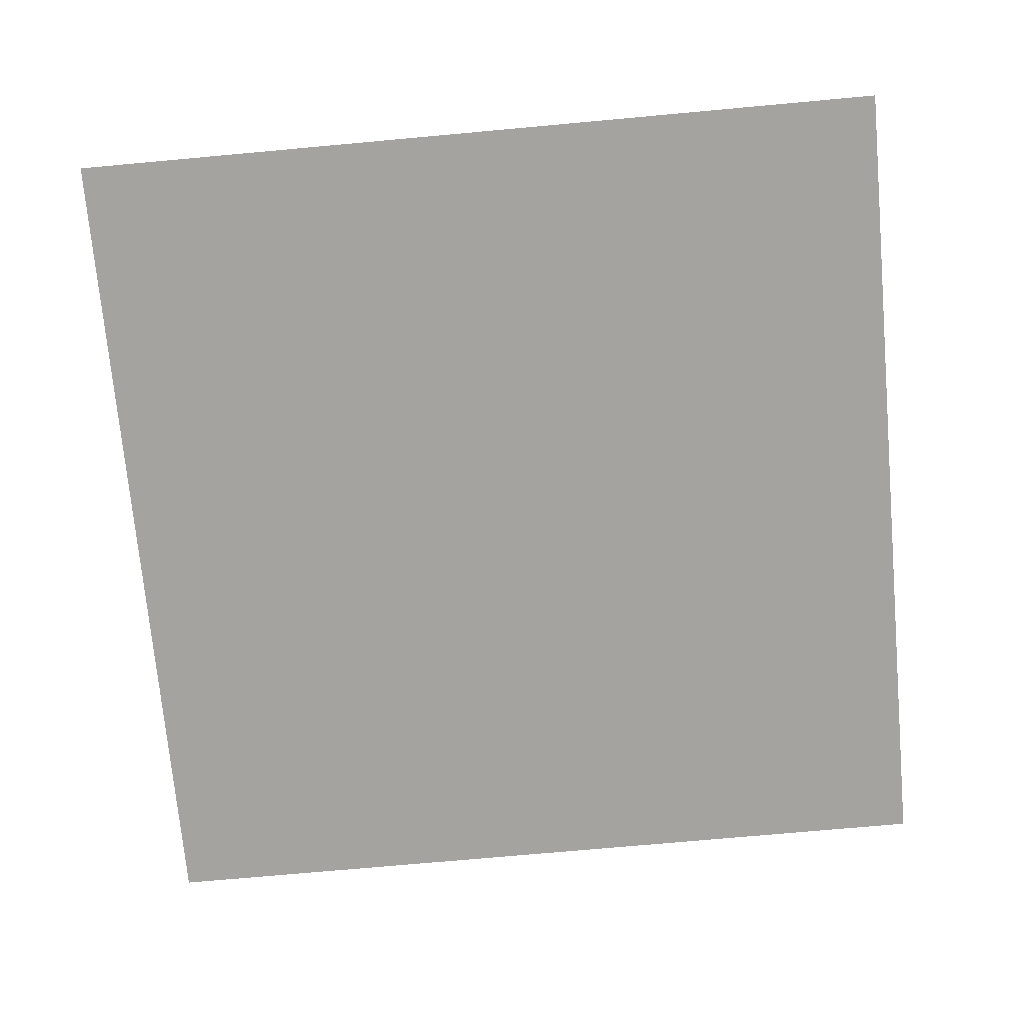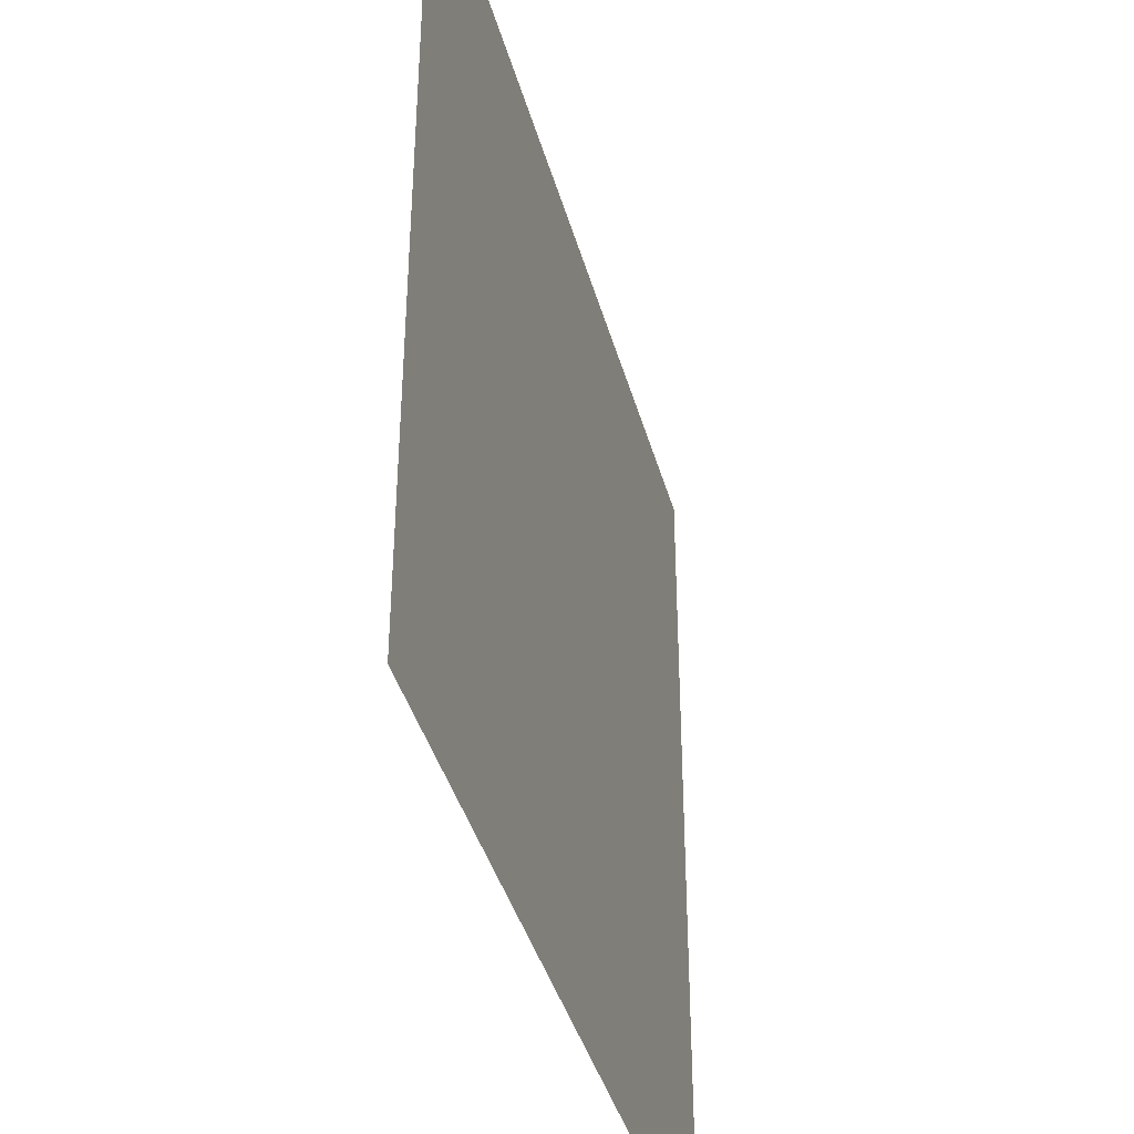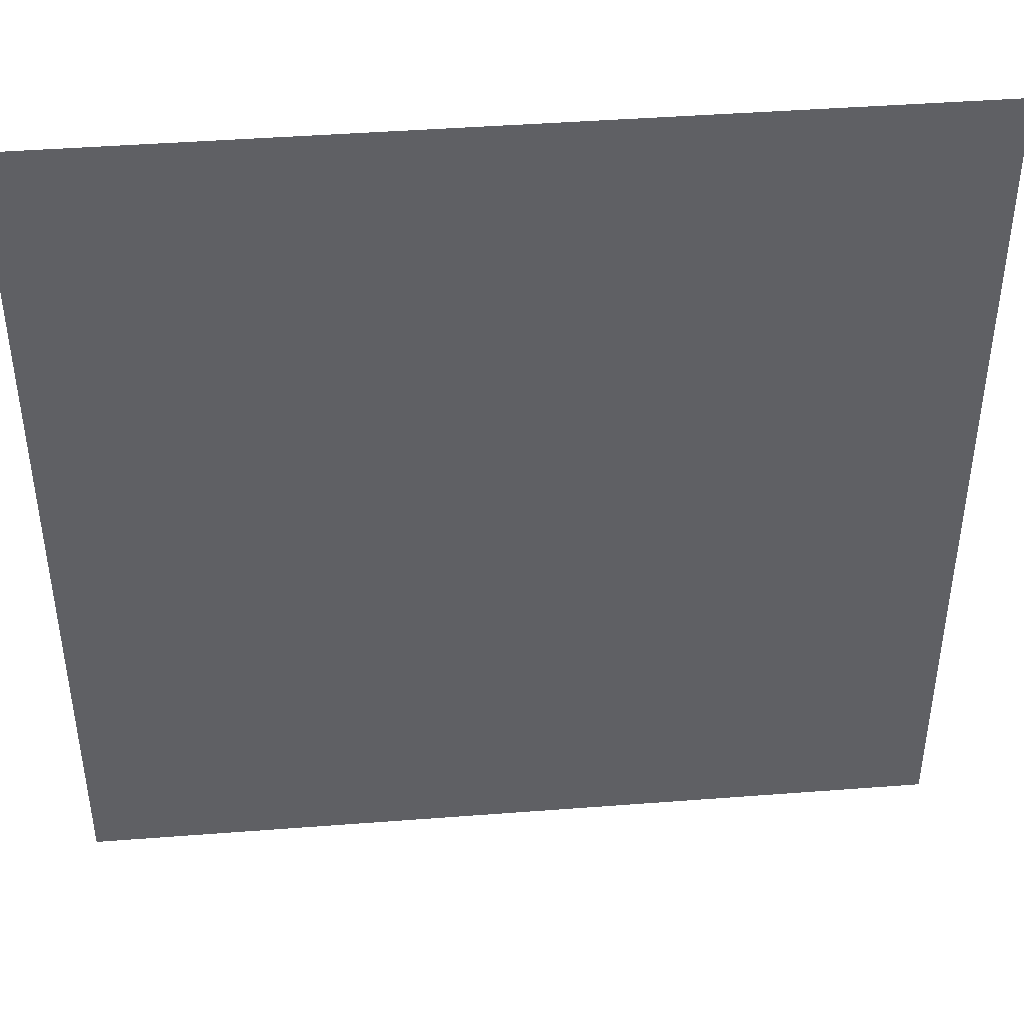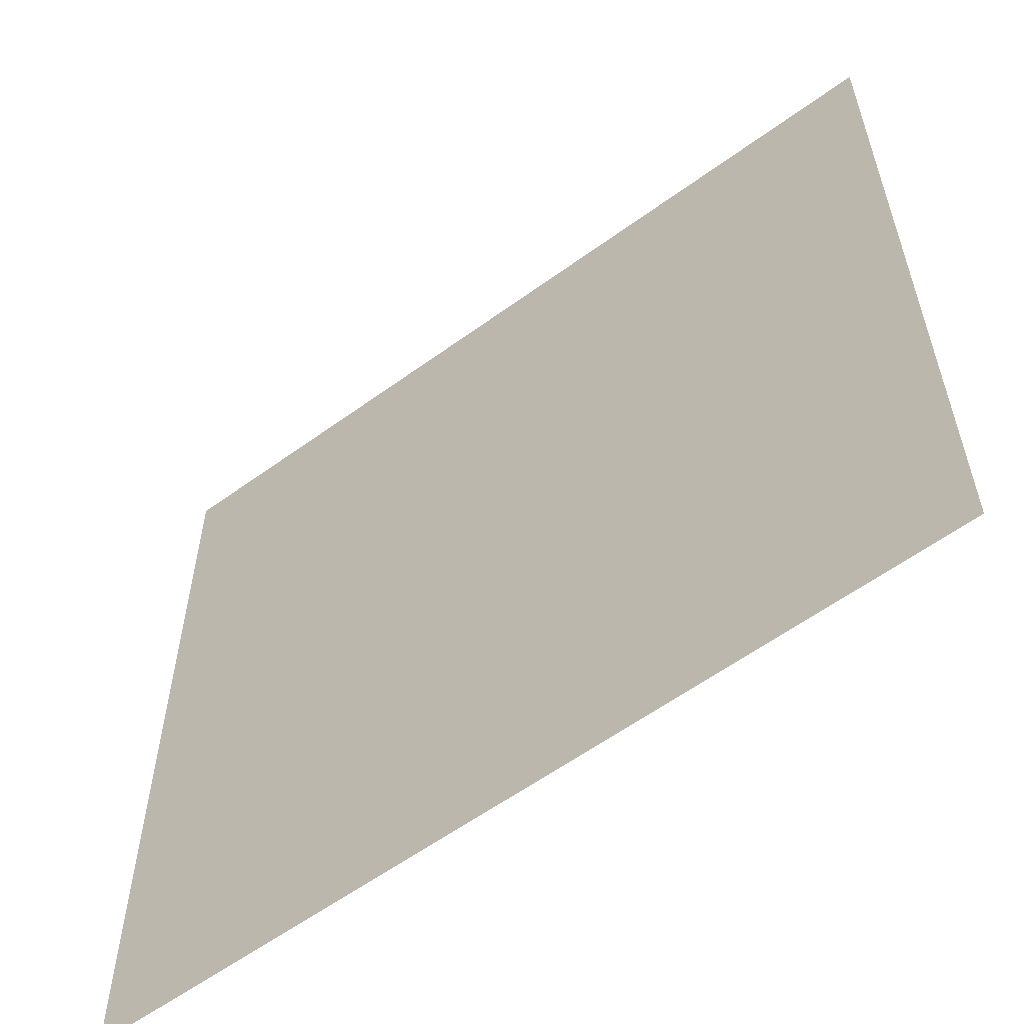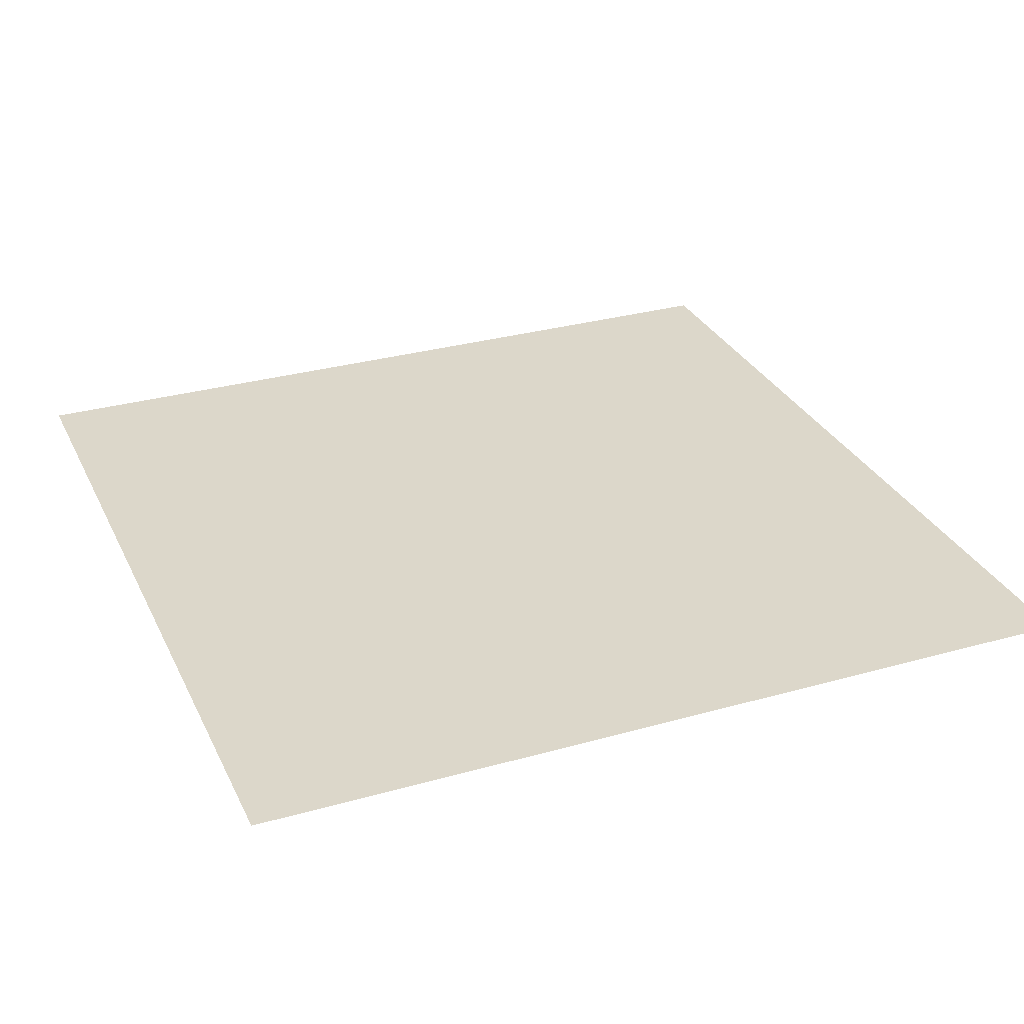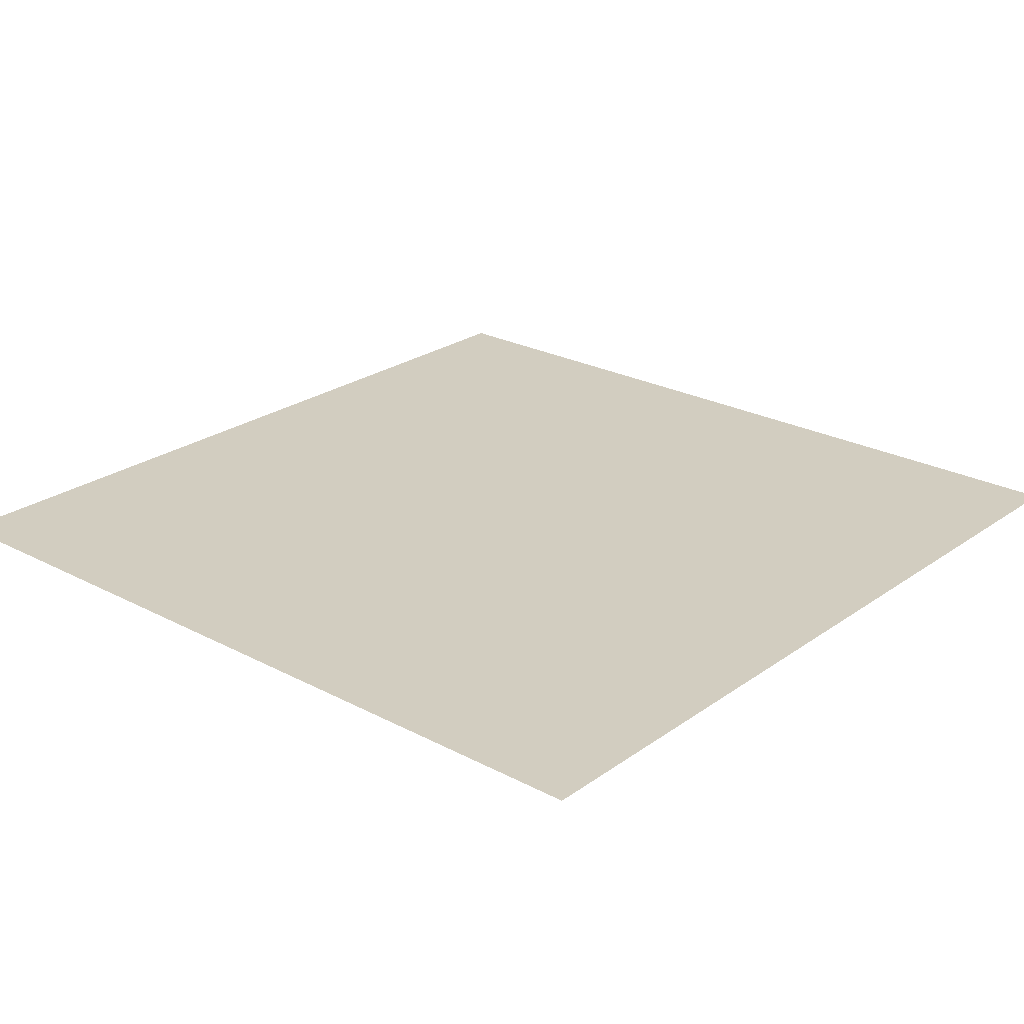
<metadata>
{"format":"obj","ext":"obj","renderer":"f3d","projection":"perspective","resolution":1024,"background":"white","views":[{"elev":-72.9,"azim":-174.8,"up":"+Z"},{"elev":-40.2,"azim":105.1,"up":"+Y"},{"elev":43.2,"azim":174.8,"up":"+Y"},{"elev":-58.9,"azim":-143.1,"up":"+Y"},{"elev":30.4,"azim":157.8,"up":"+Z"},{"elev":24.5,"azim":-139.1,"up":"+Z"}]}
</metadata>
<code>
v -4 -14 0
v -5 -14 0
v -5 -13 0
v -4 -13 0
g Map_Master_mesh_0265
f 1 2 3 4

</code>
